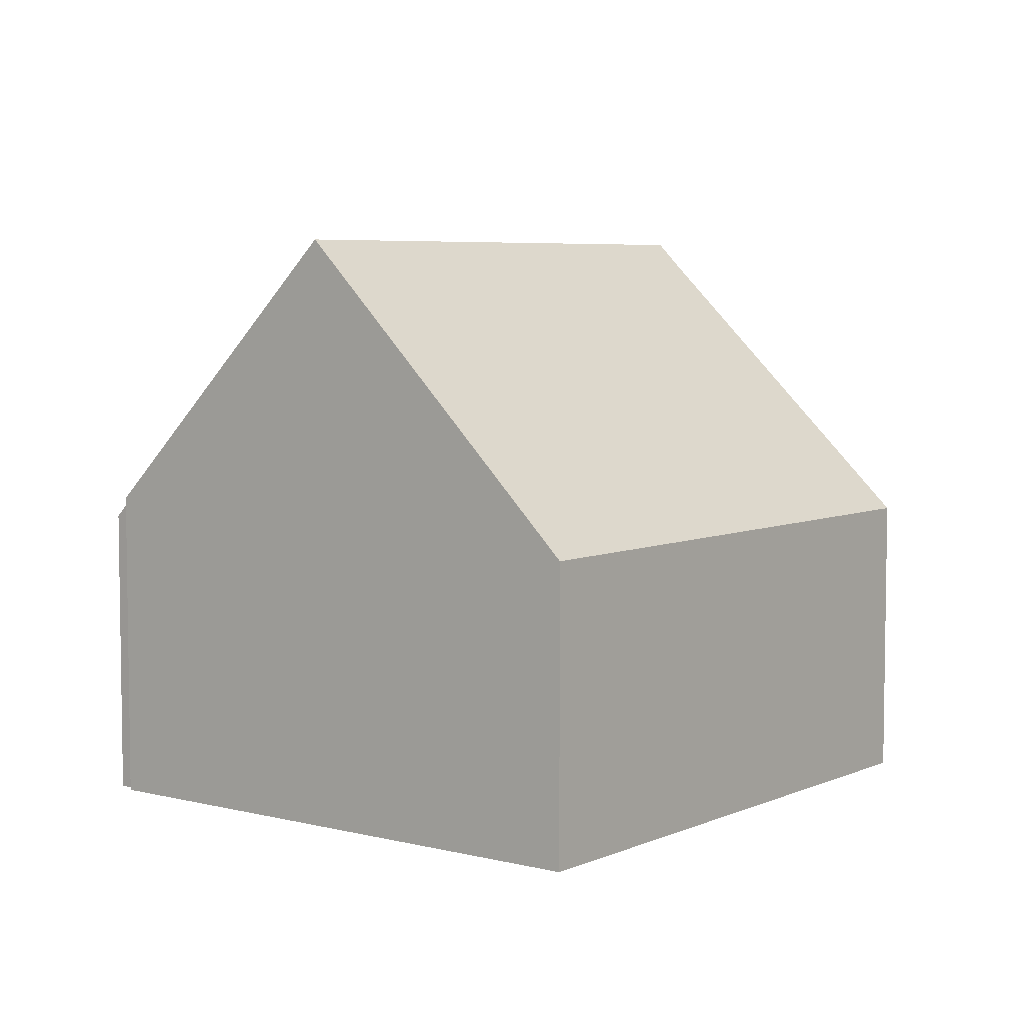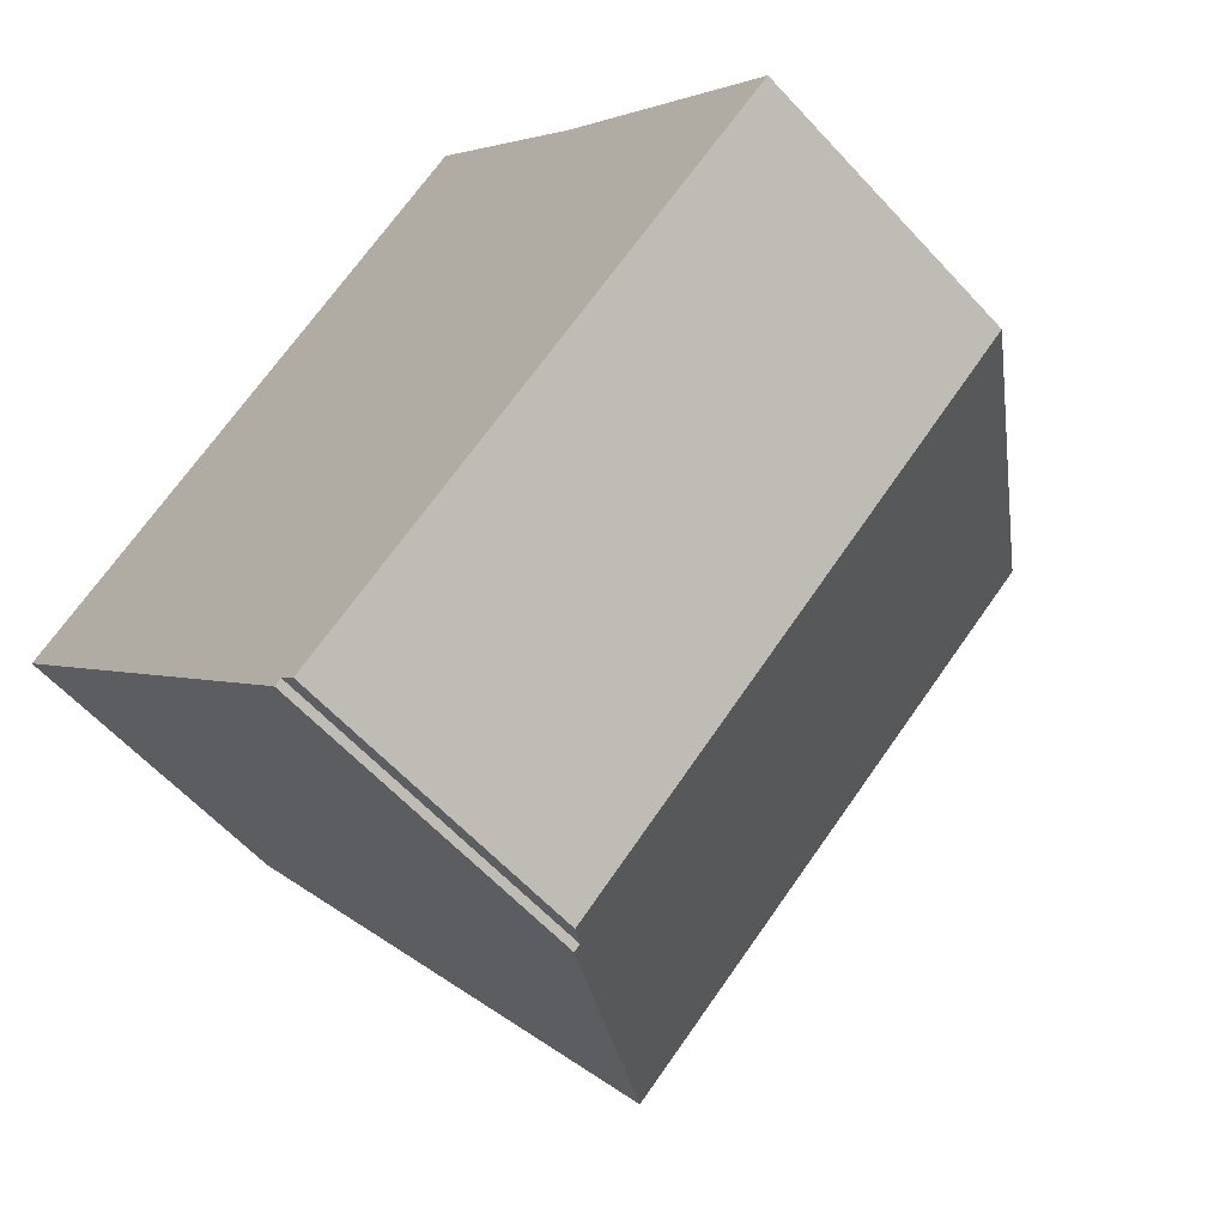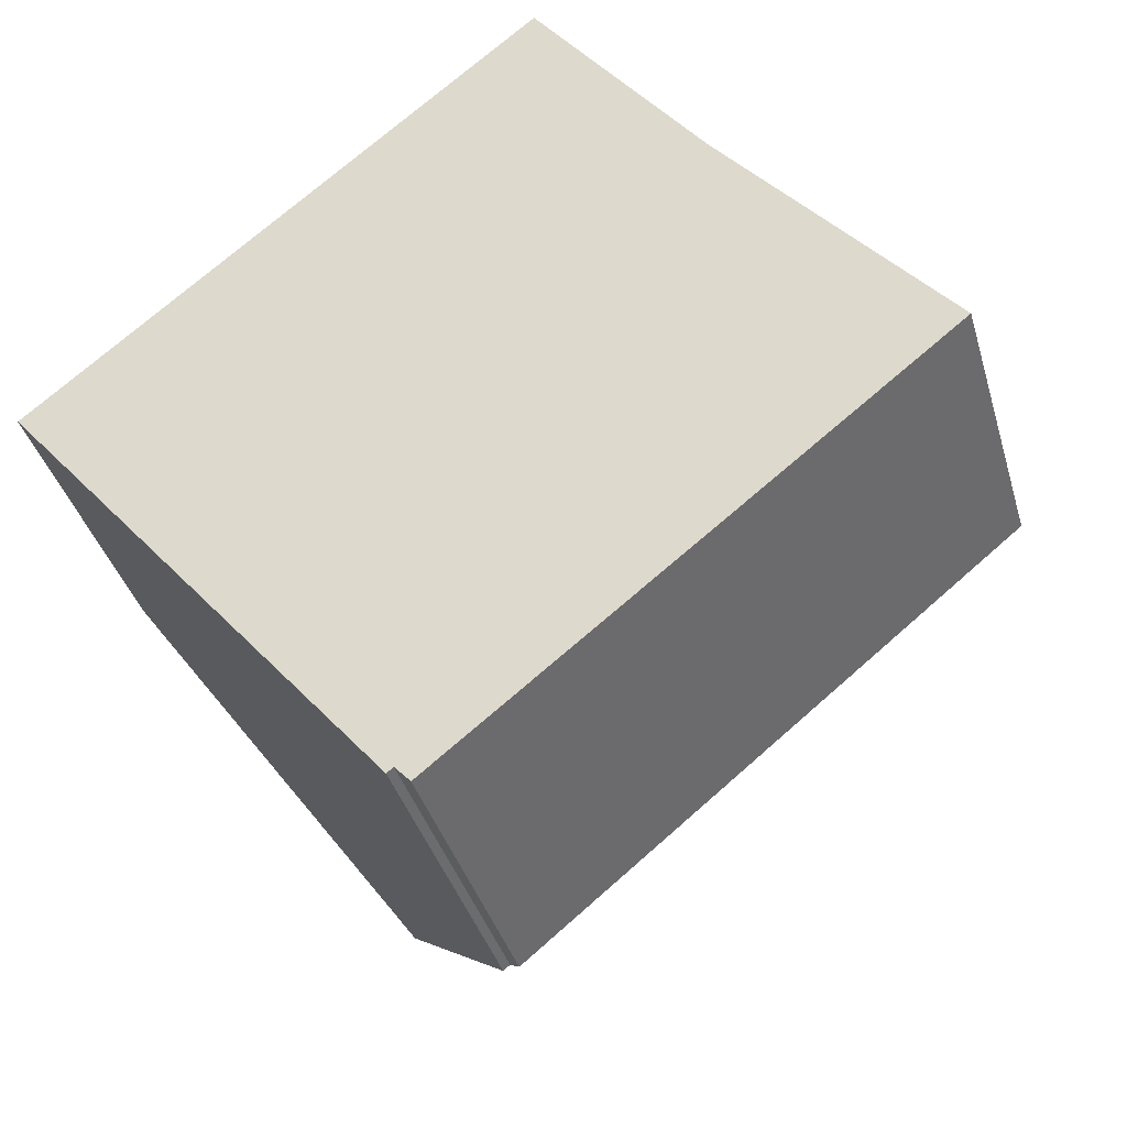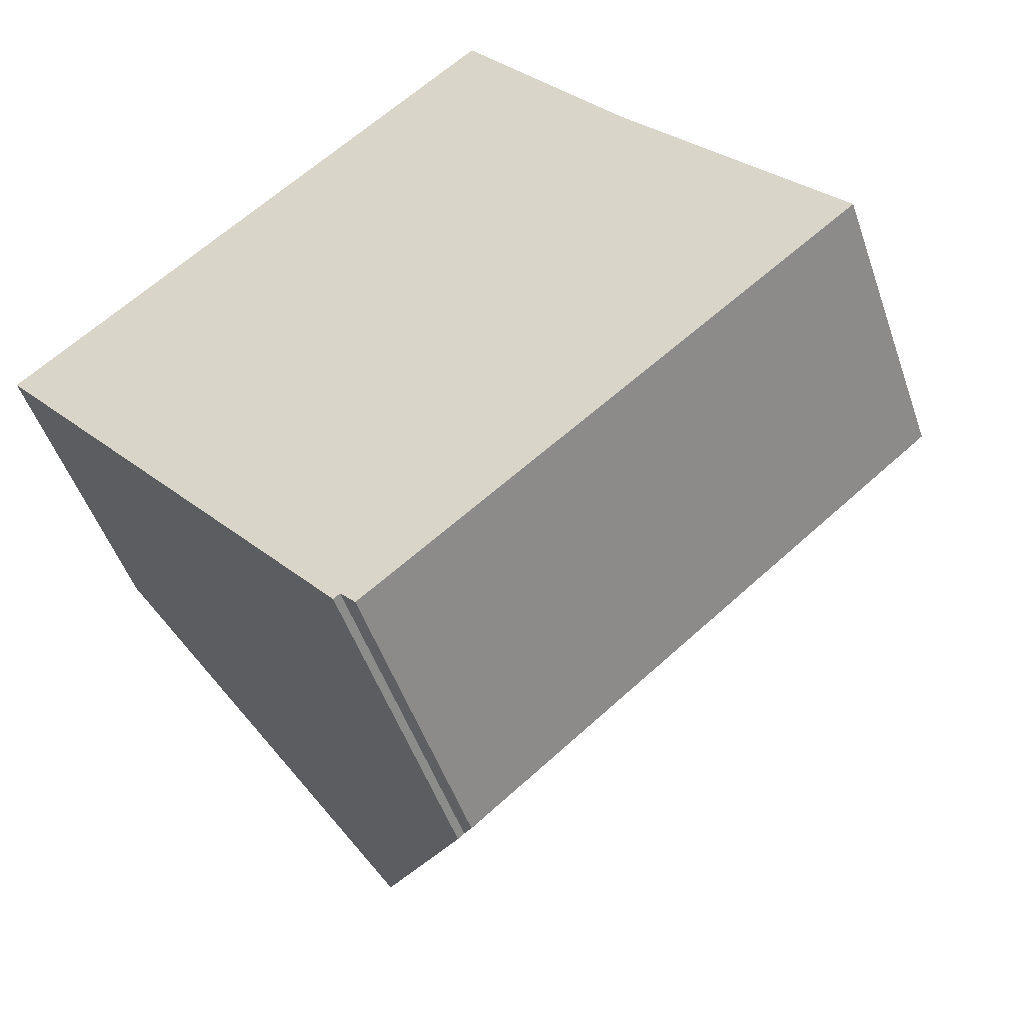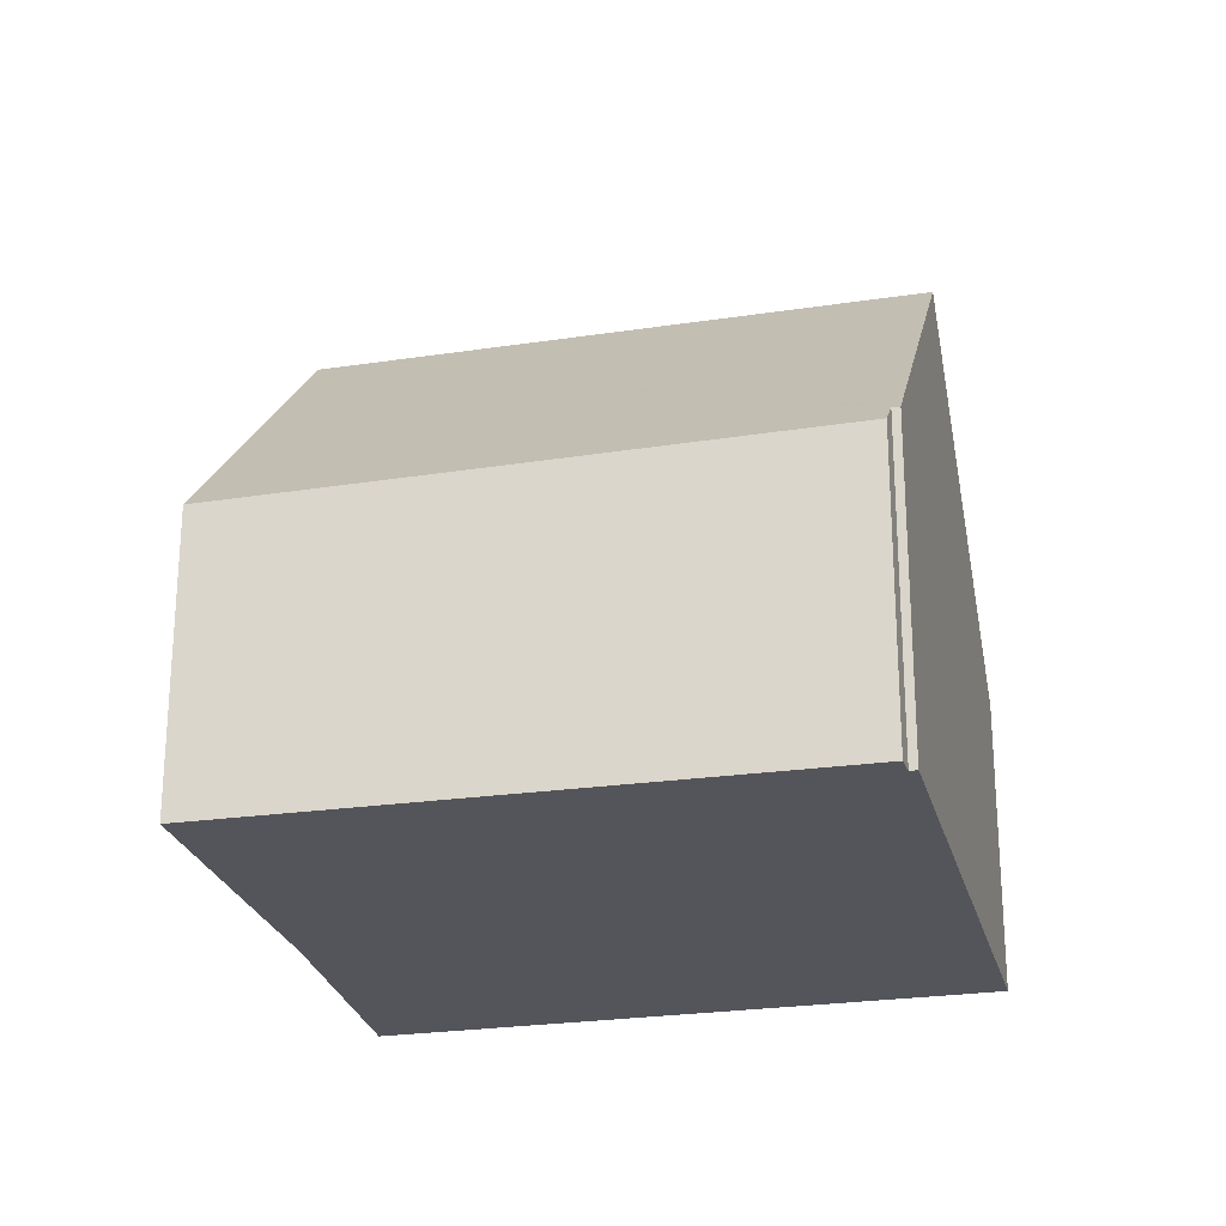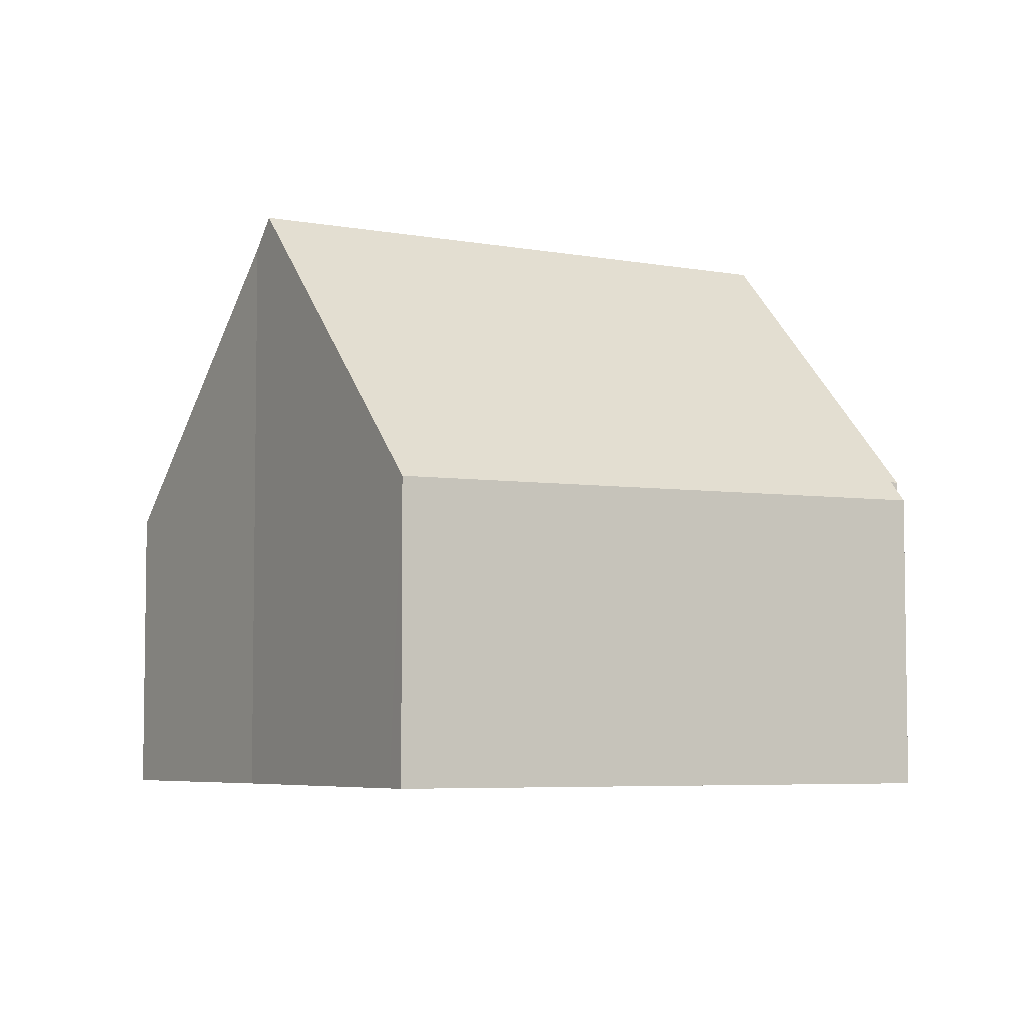
<metadata>
{"format":"obj","ext":"obj","renderer":"f3d","projection":"perspective","resolution":1024,"background":"white","views":[{"elev":5.8,"azim":-91.9,"up":"+Y"},{"elev":-60.1,"azim":42.2,"up":"+Z"},{"elev":-38.0,"azim":15.6,"up":"+Z"},{"elev":-49.3,"azim":18.6,"up":"+Z"},{"elev":-25.0,"azim":154.4,"up":"+Y"},{"elev":-5.6,"azim":110.6,"up":"+Y"}]}
</metadata>
<code>
v  0 4.225 2.587e-16
v  9.553 8.518 2.231
v  2.771 8.518 -3.355
v  9.29 8.108 2.552
v  6.946 4.225 5.721
v  9.717 4.199 -3.305
v  12.14 4.481 -0.936
v  12.36 4.152 -1.194
v  5.609 4.276 -6.587
v  5.398 4.584 -6.357
v  5.31 4.584 -6.429
v  5.398 3.893e-16 -6.357
v  5.609 4.033e-16 -6.587
v  5.31 3.937e-16 -6.429
v  2.771 2.054e-16 -3.355
v  0 0 0
v  9.717 2.024e-16 -3.305
v  12.36 7.311e-17 -1.194
v  6.946 -3.503e-16 5.721
v  9.29 -1.563e-16 2.552
v  12.14 5.731e-17 -0.936
v  9.553 -1.366e-16 2.231
g defaultobject
f 1 2 3
f 2 1 4
f 4 1 5
f 6 7 8
f 7 6 9
f 7 9 10
f 7 10 2
f 2 10 11
f 2 11 3
f 9 12 10
f 12 9 13
f 11 1 3
f 1 11 14
f 1 14 15
f 1 15 16
f 12 11 10
f 11 12 14
f 6 13 9
f 13 6 17
f 17 6 8
f 17 8 18
f 16 5 1
f 5 16 19
f 5 20 4
f 20 5 19
f 4 7 2
f 7 4 20
f 7 20 8
f 8 20 21
f 8 21 18
f 21 20 22
f 15 19 16
f 19 15 14
f 19 14 12
f 19 12 13
f 19 13 17
f 19 17 20
f 20 17 22
f 22 17 21
f 21 17 18

</code>
